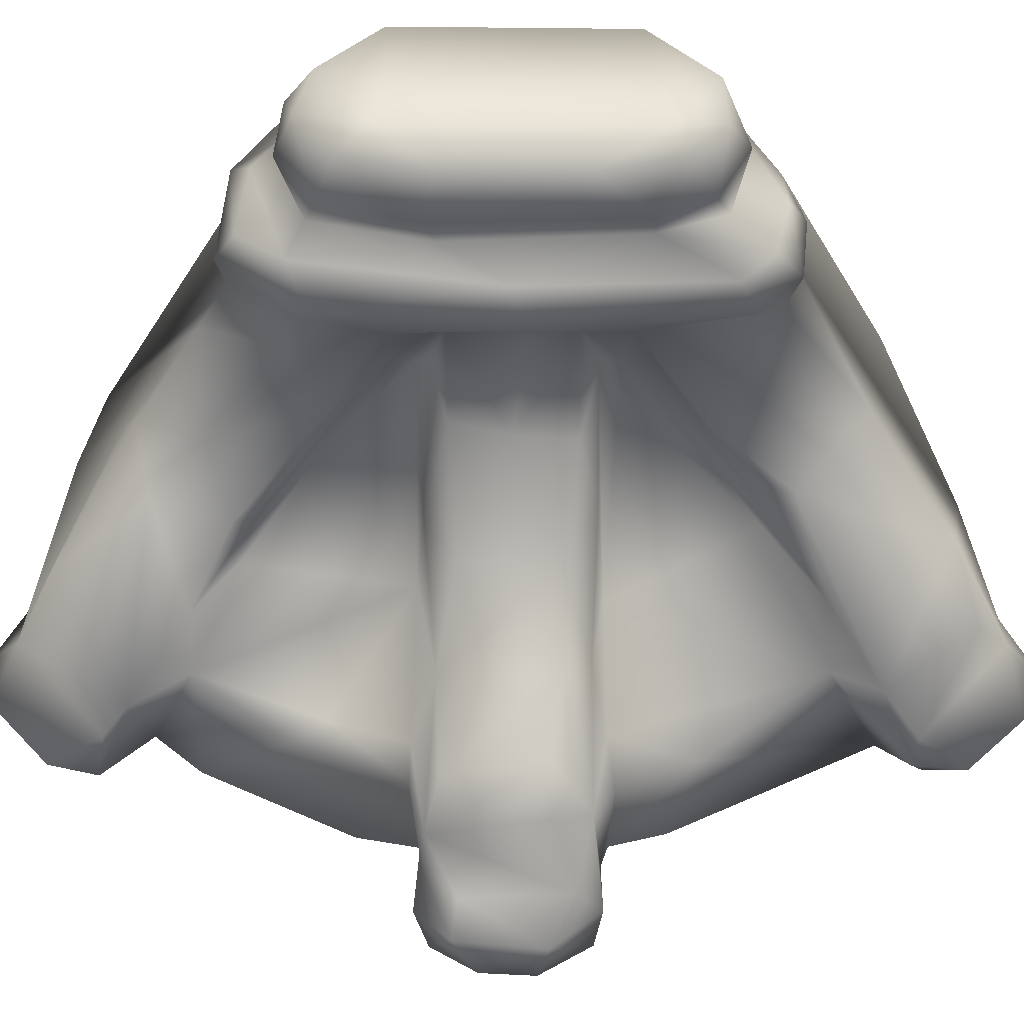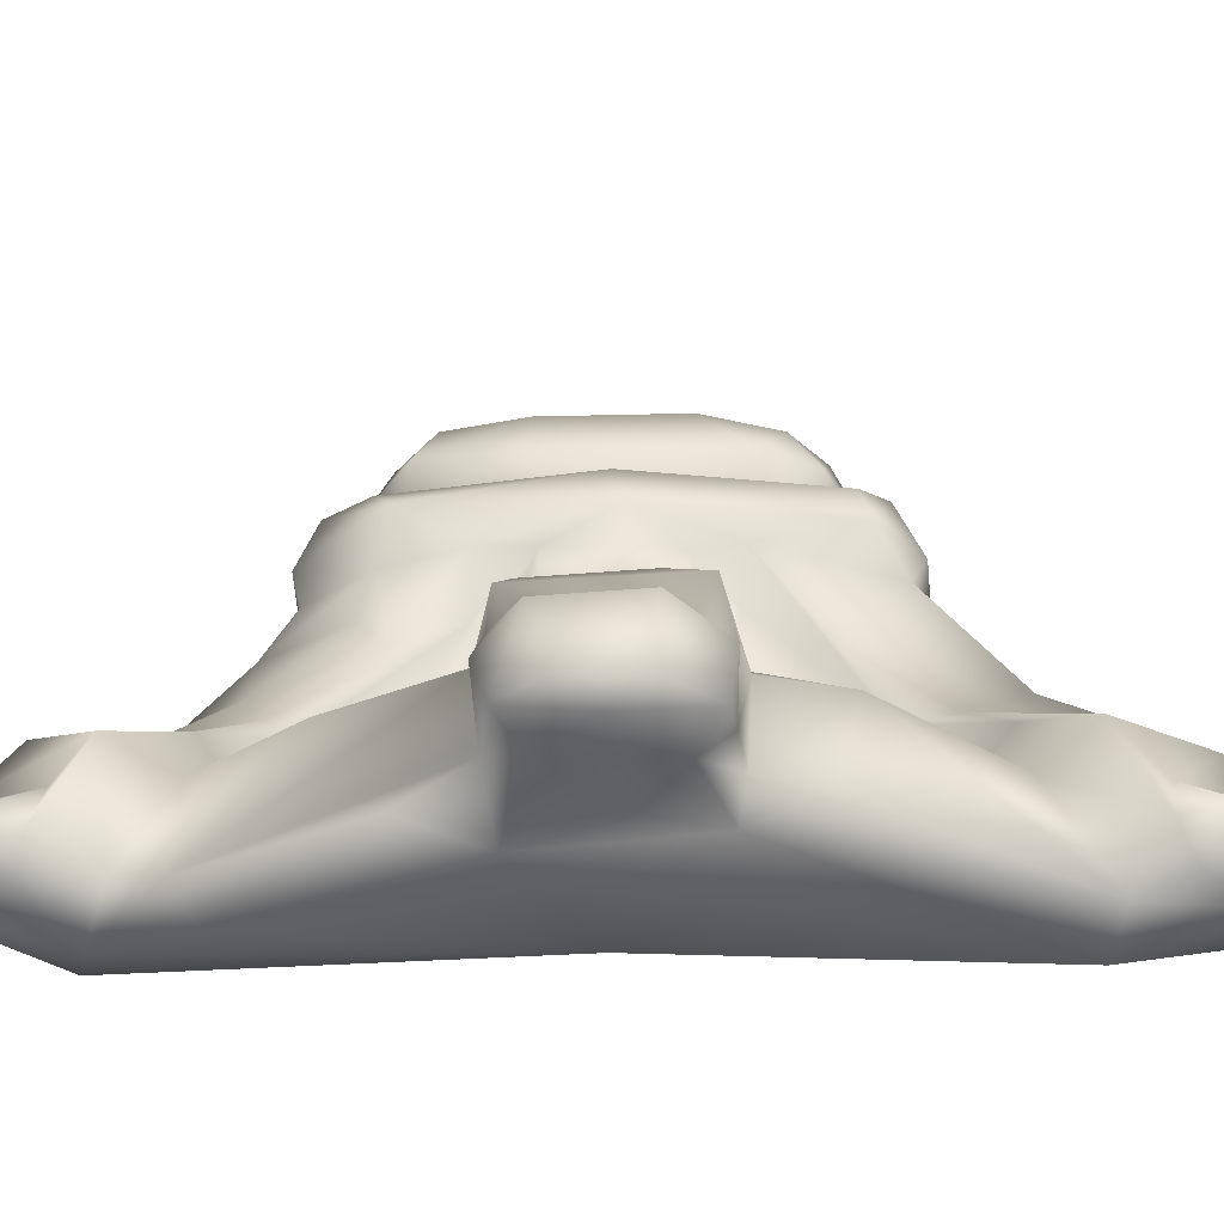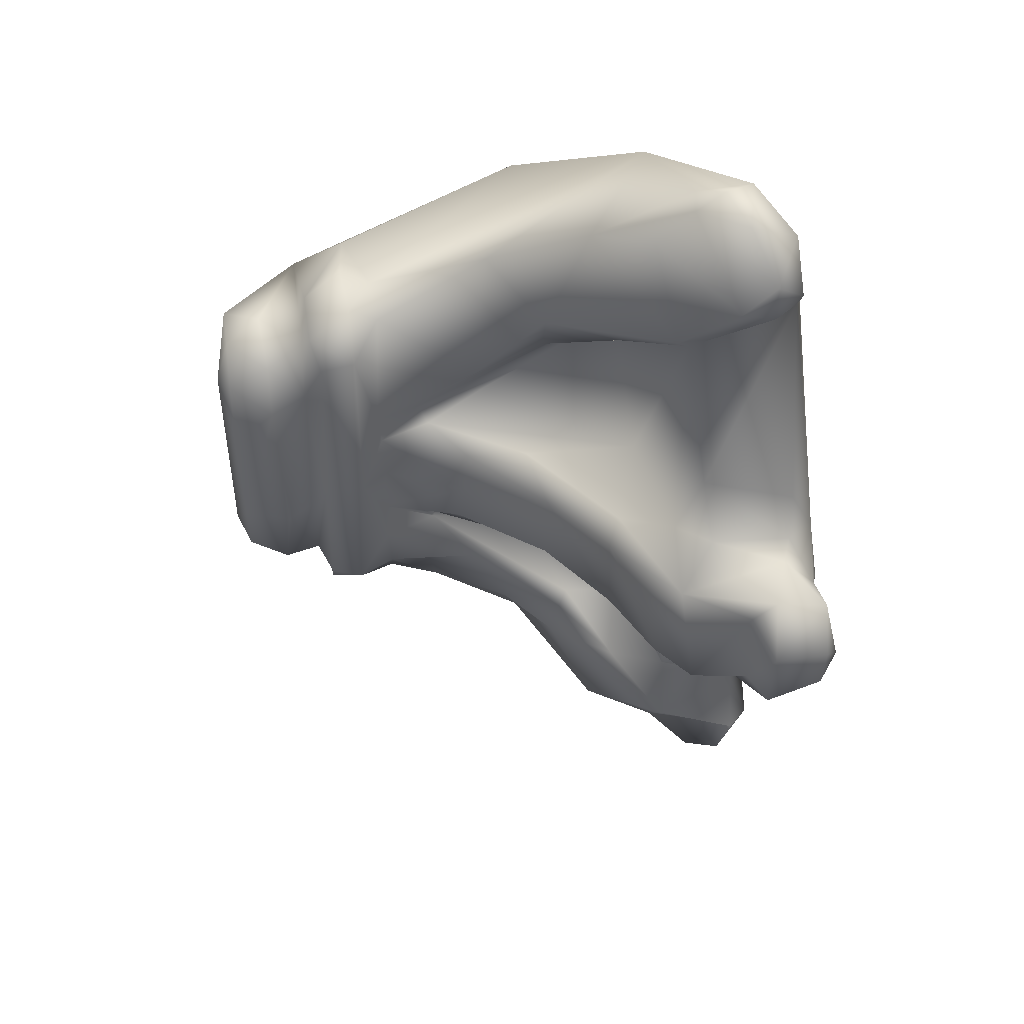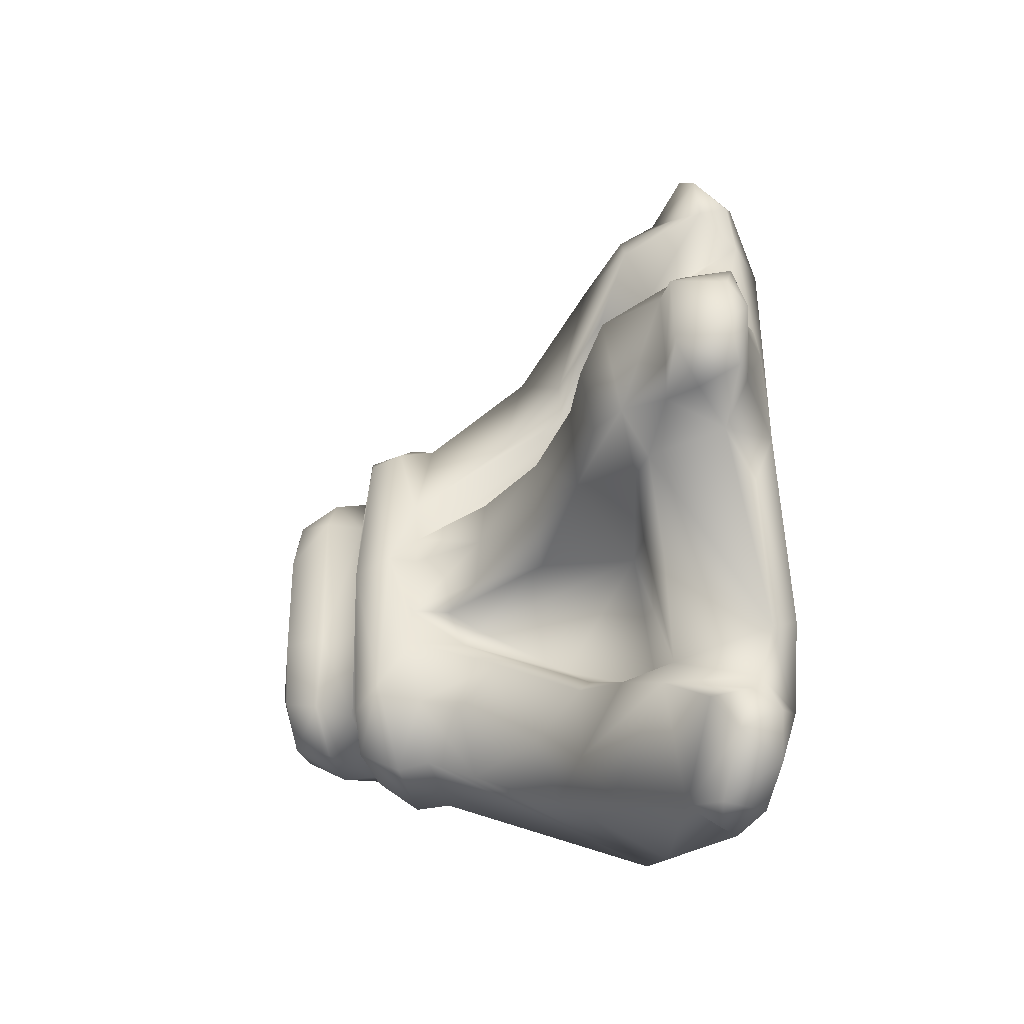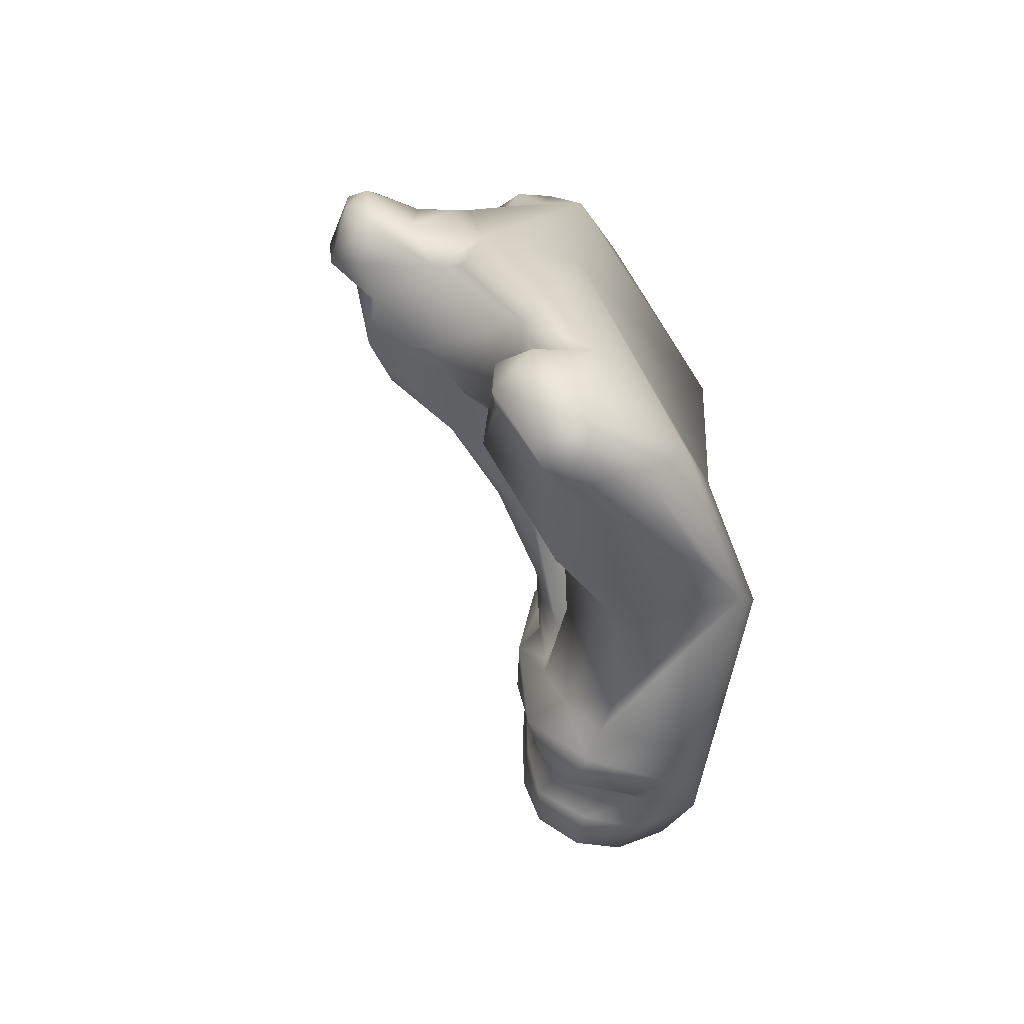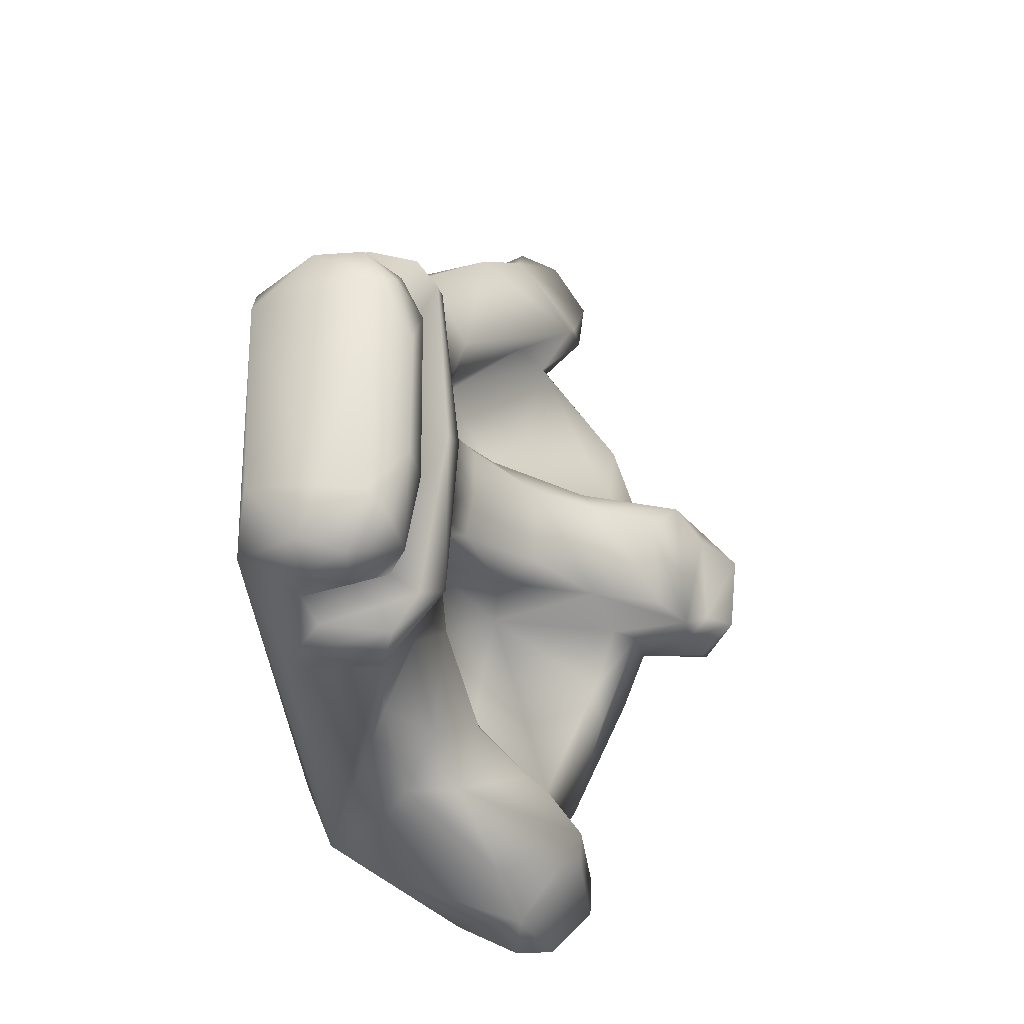
<metadata>
{"format":"obj","ext":"obj","renderer":"f3d","projection":"perspective","resolution":1024,"background":"white","views":[{"elev":53.3,"azim":90.1,"up":"+Z"},{"elev":-42.6,"azim":90.4,"up":"+Z"},{"elev":49.8,"azim":80.2,"up":"+Y"},{"elev":-41.3,"azim":103.7,"up":"+Y"},{"elev":-70.1,"azim":163.8,"up":"+Y"},{"elev":-23.4,"azim":0.2,"up":"+Y"}]}
</metadata>
<code>
g Foot-05
v 6.275e-05 -0.001323 -0.001092
v -3.274e-05 -0.001097 -0.001021
v -0.0002138 -0.0005457 0.0001119
v -2.116e-05 -0.0008484 -0.0002425
v -2.188e-05 -0.0008473 -0.0001024
v 0.000308 -0.0008492 -0.0002408
v 0.000324 -0.0008774 -0.0001187
v 0.0003104 -0.0009533 -0.0004432
v 0.0004523 -0.0006373 -0.0002358
v 0.0003656 -0.0008029 3.646e-05
v 0.0005554 -0.0005945 -8.627e-05
v 9.114e-05 -0.0007729 2.891e-05
v 2.478e-05 -0.0006814 8.127e-05
v 0.0003533 -0.0005955 8.587e-05
v 0.0004615 -0.0006509 3.648e-05
v 0.0005625 3.113e-06 3.59e-05
v 0.0005993 3.981e-05 -0.0001217
v 0.0005217 -0.0003802 -0.0002169
v 0.0003183 -0.001222 -0.0009128
v 0.0002453 -0.001417 -0.001205
v 0.0008392 -0.001576 -0.001377
v 0.0005807 -0.001565 -0.001524
v 0.0008217 -0.001679 -0.001498
v 0.0007808 -0.001603 -0.001657
v 0.0009747 -0.001669 -0.001528
v 0.0009257 -0.001503 -0.001747
v 0.0008087 -0.00122 -0.0018
v 0.001139 -0.001484 -0.001628
v 0.001044 -0.001361 -0.001776
v 0.0009838 -0.001156 -0.001706
v 0.001077 -0.001005 -0.001775
v 0.0009534 -0.00101 -0.00138
v 0.001096 -0.001204 -0.001356
v 0.0009926 -0.0009388 -0.001856
v 0.001146 -0.001323 -0.001682
v 0.001096 -0.001297 -0.001525
v 0.001315 -0.0004947 -0.001785
v 0.001402 -0.0002853 -0.0017
v 0.00126 -0.000245 -0.001858
v 0.000756 -0.001439 -0.001093
v 0.0003844 -0.001172 -0.0008051
v 0.000592 -0.001131 -0.0009395
v 0.0004929 -0.0009501 -0.0007346
v 0.0008687 -0.001005 -0.001164
v 0.0004241 -0.000688 -0.0004028
v 0.0005421 -0.0005749 -0.0005887
v 0.0004486 -0.0003768 -0.0004273
v 0.0006703 -0.0008655 -0.0009584
v 0.0006323 -0.0008035 -0.000995
v 0.0006091 -0.0008697 -0.001259
v 0.0007306 -0.0002956 -0.001211
v 0.0003891 -0.0005471 -0.0008507
v 0.0005075 -0.0001953 -0.0002021
v 0.0004202 -0.0002876 -0.0004806
v 0.0005105 -0.0002385 -0.0003712
v 0.0007488 -0.0002647 -0.0008294
v 0.001158 -0.0002263 -0.00107
v 0.0006182 -0.0001877 -0.0005158
v 0.0009 -0.0001624 -0.0008426
v 0.0006499 5.695e-06 -0.0005408
v 0.0005383 4.91e-05 -0.0002248
v 0.0009034 0.0001566 -0.0008474
v 0.0004981 0.000209 -0.0002201
v 0.0006481 0.0002083 -0.0005618
v 0.001249 -0.0003087 -0.00132
v 0.001569 -0.00026 -0.00133
v 0.001443 -0.0002152 -0.001198
v 0.001165 -0.0005655 -0.001326
v 0.001177 0.0001626 -0.001053
v 0.001351 -0.0003137 -0.001391
v 0.001197 -0.0006916 -0.001405
v 0.001423 0.0001219 -0.001148
v 0.001538 0.0002529 -0.001265
v 0.001113 0.0002498 -0.0011
v 0.001595 -0.0002699 -0.001507
v 0.0007257 0.0002689 -0.0007918
v 0.0004829 0.0002661 -0.0004187
v 0.0007818 0.0002939 -0.00123
v 0.001239 0.0003009 -0.001301
v 0.0009459 0.001014 -0.001379
v 0.0004536 0.0003443 -0.0003818
v 0.0003905 0.0003349 -0.0006654
v 0.0005136 0.0008058 -0.001186
v 0.0005243 0.0003666 -0.0002073
v 0.0005561 0.0007245 -0.0008844
v 0.0008462 0.0009906 -0.001127
v 0.000604 0.0008882 -0.0008855
v 0.0005548 0.0006018 -0.0006079
v 0.001073 0.001169 -0.001297
v 0.000526 0.0007072 -0.0001292
v 0.0003997 0.0008142 -0.0002416
v 0.0004375 0.001108 -0.0006763
v 0.0006814 0.001396 -0.001038
v 0.0003281 0.001466 -0.001314
v 0.0002206 0.0008503 -0.0002369
v 0.0005117 0.0006749 4.83e-06
v 0.0003959 0.0004205 7.997e-05
v 0.0003774 0.0008645 -0.000134
v 0.000428 0.0007721 3.541e-05
v 0.0004231 -0.0002137 7.237e-05
v 0.0004685 -0.0002469 0.0002008
v 0.000233 0.0008192 3.122e-05
v 0.0001658 0.0008862 -0.0001236
v -6.089e-05 0.0008238 -0.0001561
v -0.0002046 0.0006075 4.563e-05
v 0.0003055 0.0006404 6.238e-05
v 4.153e-06 0.001192 -0.0008519
v 7.242e-06 0.001149 -0.001157
v 0.0005594 0.001473 -0.001607
v 0.0008028 0.001152 -0.001832
v 0.0003805 0.0005918 0.0002132
v 0.0001948 0.0006983 0.0002235
v 0.000466 0.0004132 0.0002184
v 0.0007505 0.001621 -0.001626
v 0.0009225 0.001497 -0.001761
v 0.0009701 0.001194 -0.001775
v 0.000708 0.001578 -0.001422
v 0.001313 0.0002882 -0.001839
v 0.0002415 0.0006233 0.0003638
v 0.0003685 0.0004964 0.0003745
v 4.804e-05 0.0006109 0.0003609
v 0.0002912 0.000474 0.0004208
v -0.0001808 0.0003917 0.0003315
v 0.0004372 0.0002386 0.0003801
v 0.0004339 -0.0002212 0.0003736
v 0.0002825 -0.0003961 0.0004239
v 9.325e-05 -0.0003512 0.0003636
v 0.0004159 -0.0005557 0.0002284
v -0.0001676 -0.000367 0.0003529
v 3.003e-05 -0.0005689 0.0003754
v 0.0003676 -0.0004893 0.0003805
v 0.0002108 -0.0006219 0.0003751
v 0.0002291 -0.0006857 0.0002205
v 1.091e-05 -0.0006638 0.000222
v 0.0007808 -0.001603 -0.001657
v 0.0008087 -0.00122 -0.0018
v 0.0004143 -0.001299 -0.00156
v 0.0005807 -0.001565 -0.001524
v 6.275e-05 -0.001323 -0.001092
v -3.274e-05 -0.001097 -0.001021
v 0.0008454 -2.846e-06 -0.001822
v 0.0009926 -0.0009388 -0.001856
v 0.00126 -0.000245 -0.001858
v 0.0008028 0.001152 -0.001832
v 7.242e-06 0.001149 -0.001157
v 4.322e-05 6.301e-05 -0.001049
v -0.0002138 -0.0005457 0.0001119
v -0.0002046 0.0006075 4.563e-05
v 0.0008534 0.00169 -0.001492
v 0.001013 0.001648 -0.001552
v 0.0008323 0.001591 -0.001391
v 0.00115 0.001467 -0.001634
v 0.0008611 0.001481 -0.001244
v 0.001101 0.001302 -0.001526
v 0.001126 0.001288 -0.001647
v 0.001075 0.00134 -0.001758
v 0.00127 0.0005844 -0.001393
v 0.001327 0.0004984 -0.001739
v 0.00136 0.0003268 -0.001423
v 0.00138 0.0003112 -0.00173
v 0.001474 0.0002853 -0.00169
v 0.001518 0.000188 -0.001805
v 0.001394 7.199e-05 -0.001859
v 0.001531 -0.0001767 -0.001811
v 0.001677 0.0002888 -0.001611
v 0.001693 0.0002624 -0.001805
v 0.001737 -1.713e-07 -0.00186
v 0.001698 -0.0002537 -0.001804
v 0.001668 0.0001996 -0.001519
v 0.001825 0.0001195 -0.001584
v 0.00168 -0.0001608 -0.001527
v 0.001664 -0.0003003 -0.001642
v 0.001796 -0.0001787 -0.001583
v 0.001796 -9.858e-05 -0.001792
v 0.001803 8.546e-05 -0.001797
g Foot-05_0
f 3 2 1
f 1 4 3
f 3 4 5
f 4 1 6
f 4 7 5
f 4 6 7
f 8 6 1
f 7 6 9
f 6 8 9
f 7 10 5
f 11 7 9
f 7 11 10
f 10 12 5
f 5 13 3
f 5 12 13
f 13 12 14
f 15 12 10
f 15 10 11
f 15 14 12
f 16 15 11
f 15 16 14
f 11 17 16
f 11 18 17
f 11 9 18
f 1 19 8
f 1 20 19
f 21 19 20
f 21 20 22
f 20 1 22
f 22 23 21
f 23 22 24
f 23 24 25
f 23 25 21
f 25 24 26
f 24 27 26
f 25 26 28
f 28 21 25
f 26 27 29
f 28 26 29
f 27 30 29
f 27 31 30
f 30 31 32
f 30 32 33
f 31 27 34
f 35 29 30
f 29 35 28
f 33 35 30
f 36 28 35
f 21 28 36
f 36 35 33
f 21 36 33
f 31 34 37
f 31 37 38
f 34 39 37
f 37 39 38
f 33 40 21
f 21 40 19
f 19 40 41
f 8 19 41
f 42 40 33
f 40 42 41
f 41 43 8
f 41 42 43
f 44 42 33
f 44 33 32
f 8 43 45
f 8 45 9
f 9 45 46
f 45 43 46
f 9 46 18
f 18 46 47
f 48 43 42
f 43 48 46
f 48 42 44
f 46 48 47
f 48 44 49
f 48 49 47
f 44 50 49
f 32 50 44
f 32 51 50
f 50 52 49
f 49 52 47
f 51 52 50
f 53 18 47
f 18 53 17
f 54 47 52
f 54 52 51
f 55 47 54
f 55 53 47
f 55 54 56
f 56 54 51
f 51 57 56
f 56 58 55
f 55 58 53
f 56 59 58
f 59 56 57
f 60 53 58
f 60 58 59
f 53 61 17
f 53 60 61
f 62 59 57
f 62 60 59
f 60 63 61
f 61 63 17
f 64 60 62
f 64 63 60
f 51 65 57
f 65 66 57
f 66 67 57
f 68 65 51
f 68 51 32
f 69 57 67
f 69 62 57
f 70 65 68
f 66 65 70
f 71 68 32
f 68 71 70
f 31 71 32
f 70 71 31
f 31 38 70
f 72 69 67
f 72 67 66
f 73 69 72
f 73 72 66
f 74 62 69
f 69 73 74
f 70 75 66
f 70 38 75
f 62 74 76
f 64 62 76
f 64 76 77
f 63 64 77
f 76 74 78
f 76 78 77
f 73 79 74
f 79 78 74
f 79 80 78
f 63 77 81
f 78 82 77
f 81 77 82
f 82 78 83
f 78 80 83
f 83 81 82
f 63 81 84
f 17 63 84
f 83 85 81
f 81 85 84
f 86 83 80
f 85 83 86
f 87 85 86
f 85 88 84
f 85 87 88
f 86 80 89
f 89 87 86
f 84 90 17
f 91 84 88
f 84 91 90
f 92 88 87
f 88 92 91
f 93 87 89
f 92 87 93
f 92 93 94
f 91 92 95
f 94 95 92
f 17 90 96
f 16 17 96
f 16 96 97
f 90 91 98
f 91 95 98
f 96 90 99
f 96 99 97
f 99 90 98
f 16 97 100
f 16 100 14
f 100 97 101
f 14 100 101
f 99 98 102
f 95 103 98
f 98 103 102
f 95 104 103
f 104 102 103
f 105 102 104
f 99 102 106
f 97 99 106
f 106 102 105
f 95 107 104
f 104 107 105
f 107 95 94
f 108 105 107
f 94 108 107
f 109 108 94
f 110 108 109
f 97 106 111
f 106 105 112
f 106 112 111
f 111 113 97
f 101 97 113
f 114 109 94
f 115 110 109
f 114 115 109
f 110 115 116
f 117 114 94
f 117 94 93
f 118 110 116
f 39 110 118
f 111 112 119
f 120 113 111
f 120 111 119
f 119 112 121
f 112 105 121
f 119 122 120
f 122 119 121
f 105 123 121
f 122 121 123
f 123 105 3
f 124 113 120
f 120 122 124
f 125 113 124
f 125 101 113
f 122 126 124
f 125 124 126
f 122 123 127
f 126 122 127
f 128 101 125
f 14 101 128
f 127 123 129
f 123 3 129
f 129 130 127
f 3 130 129
f 126 127 130
f 125 126 131
f 131 128 125
f 131 126 132
f 130 132 126
f 132 128 131
f 128 133 14
f 132 133 128
f 133 13 14
f 13 134 3
f 3 134 130
f 132 130 134
f 134 13 133
f 133 132 134
f 137 136 135
f 138 137 135
f 139 137 138
f 137 139 140
f 136 137 141
f 136 141 142
f 142 141 143
f 141 144 143
f 141 145 144
f 137 140 146
f 137 146 141
f 146 145 141
f 146 140 147
f 146 148 145
f 148 146 147
f 117 149 114
f 150 114 149
f 150 115 114
f 151 149 117
f 151 150 149
f 93 151 117
f 150 152 115
f 152 150 151
f 93 153 151
f 93 89 153
f 153 154 151
f 153 89 154
f 152 151 154
f 89 155 154
f 154 155 152
f 80 155 89
f 156 115 152
f 156 152 155
f 116 115 156
f 116 156 155
f 155 80 116
f 80 157 116
f 80 79 157
f 157 158 116
f 116 158 118
f 157 79 159
f 79 73 159
f 160 158 157
f 159 160 157
f 160 118 158
f 160 159 161
f 73 161 159
f 162 118 160
f 162 160 161
f 118 162 163
f 39 118 163
f 39 163 164
f 164 163 162
f 38 39 164
f 165 161 73
f 162 161 166
f 165 166 161
f 164 162 167
f 162 166 167
f 38 164 168
f 164 167 168
f 73 169 165
f 66 169 73
f 165 170 166
f 165 169 170
f 66 171 169
f 169 171 170
f 66 75 171
f 38 172 75
f 38 168 172
f 173 171 75
f 173 75 172
f 172 168 173
f 170 171 173
f 173 168 174
f 167 174 168
f 173 174 170
f 170 175 166
f 175 167 166
f 174 167 175
f 174 175 170

</code>
